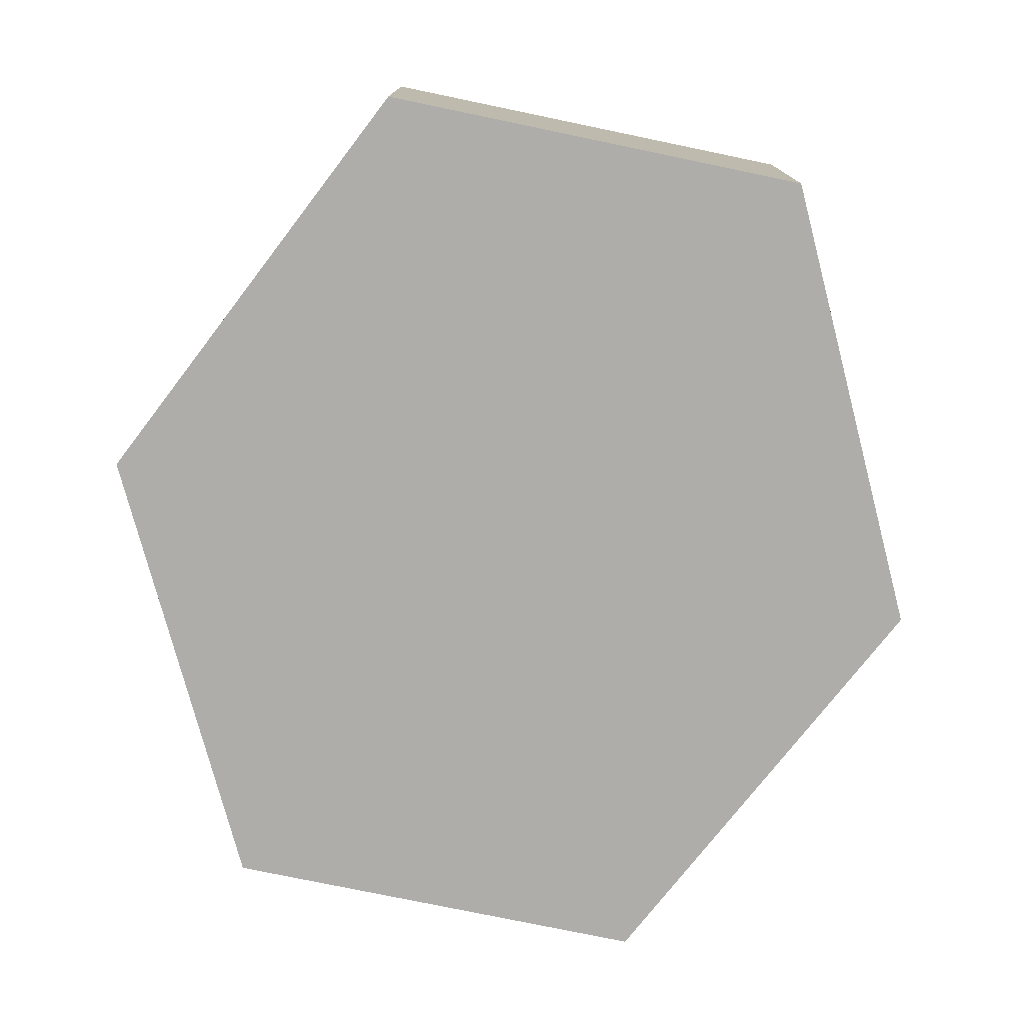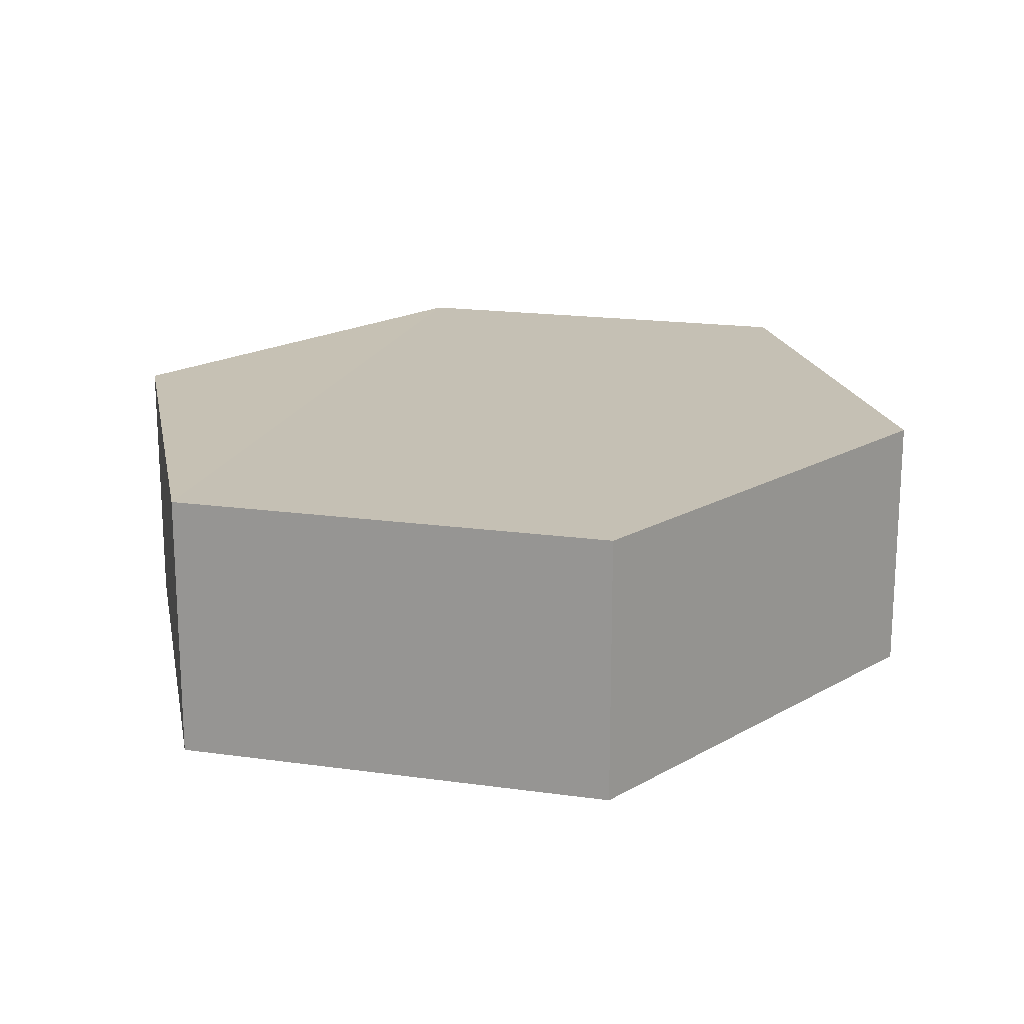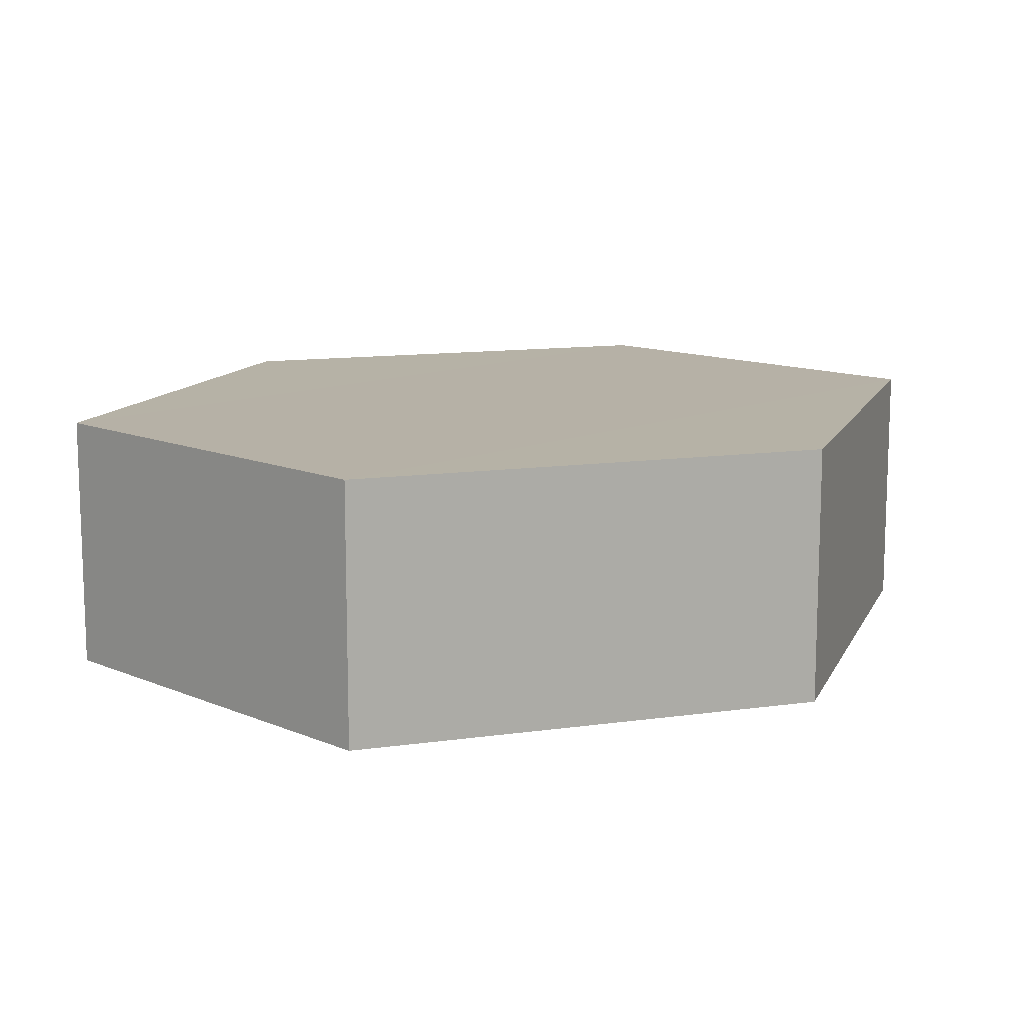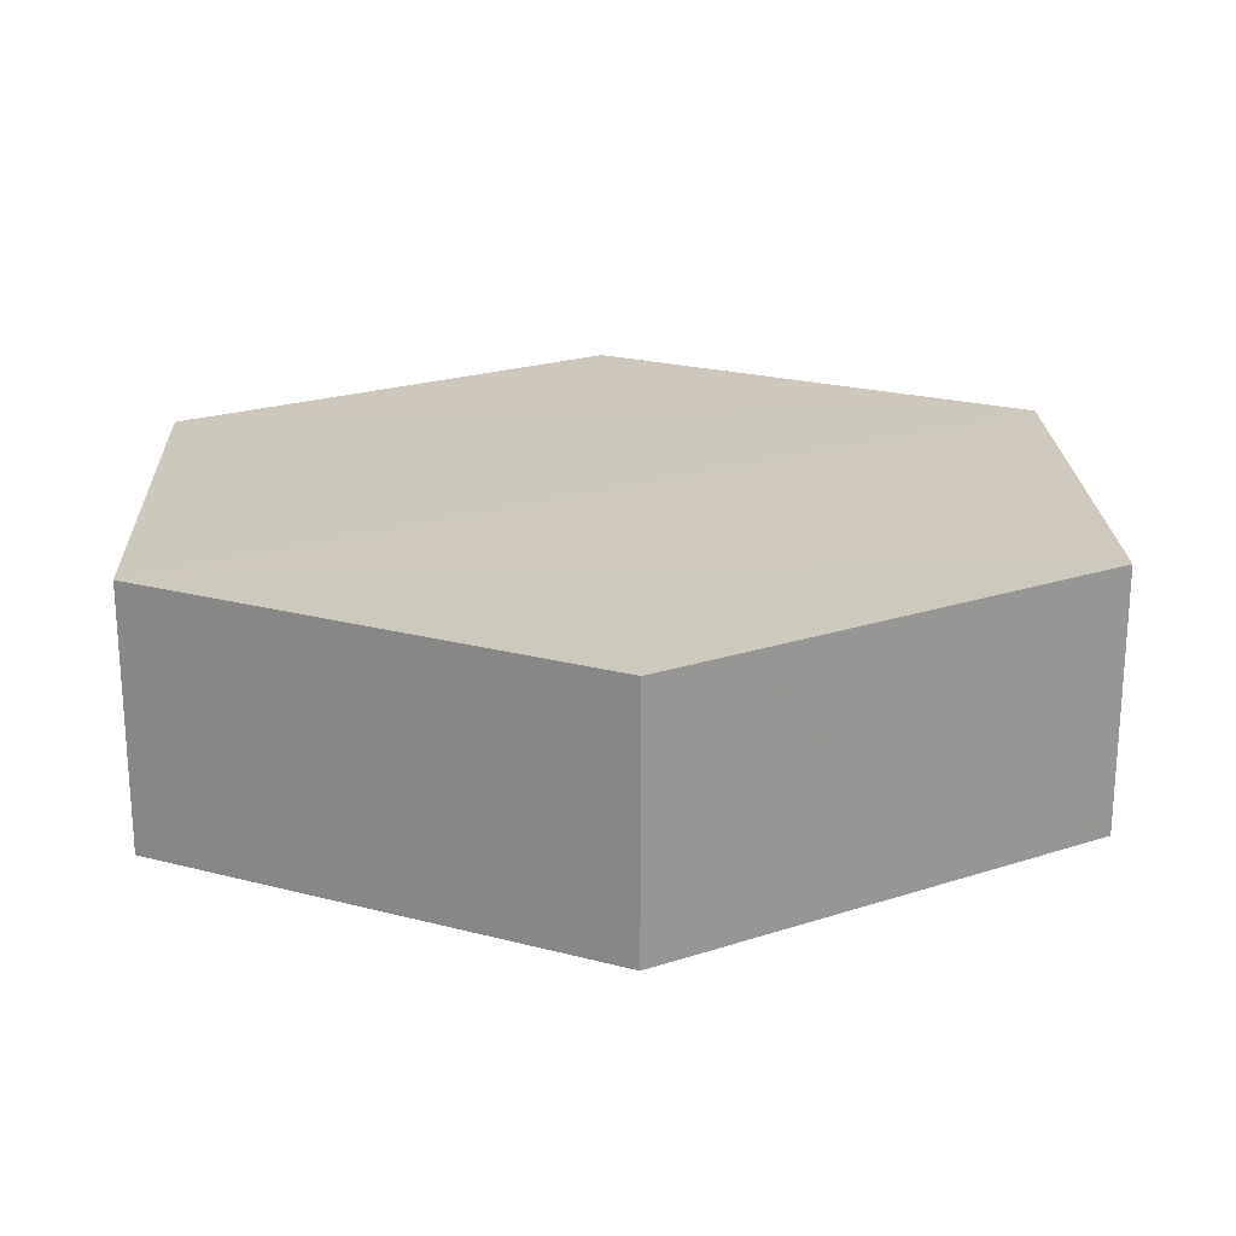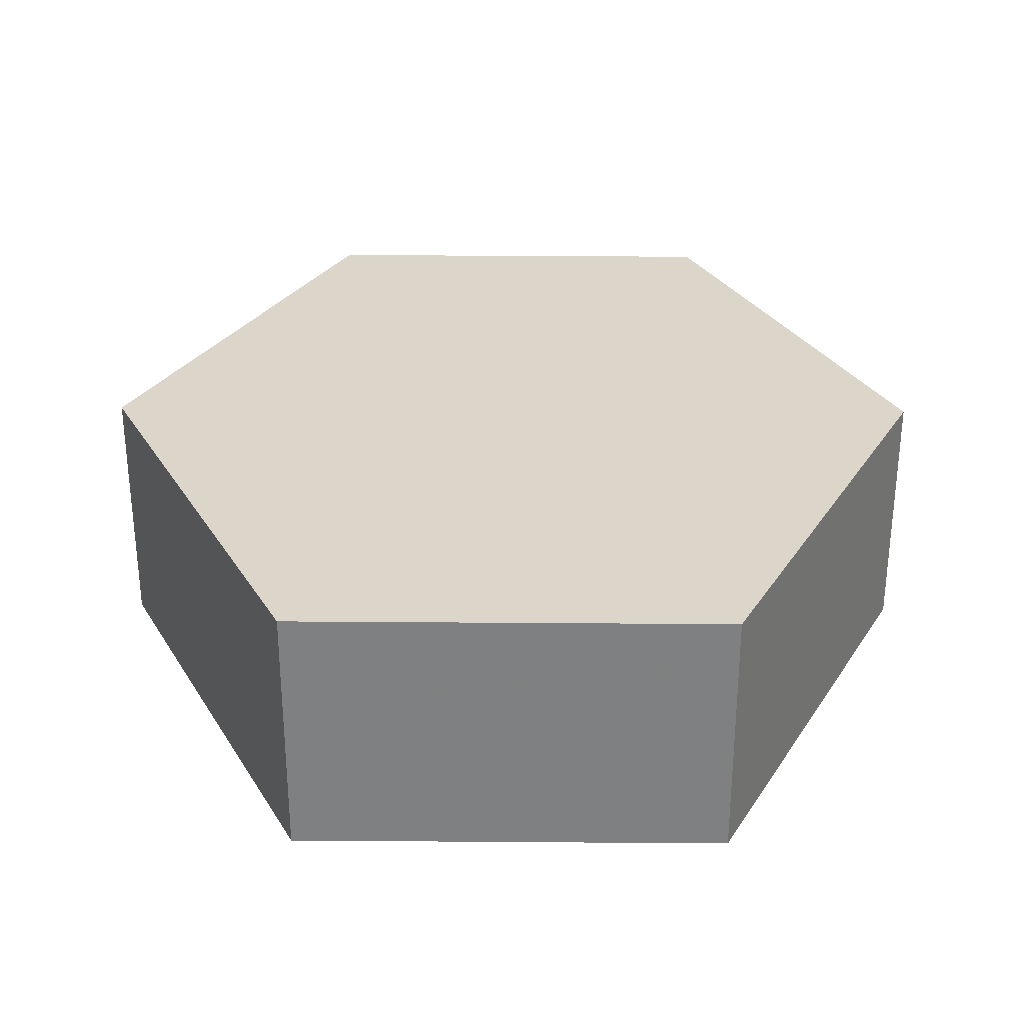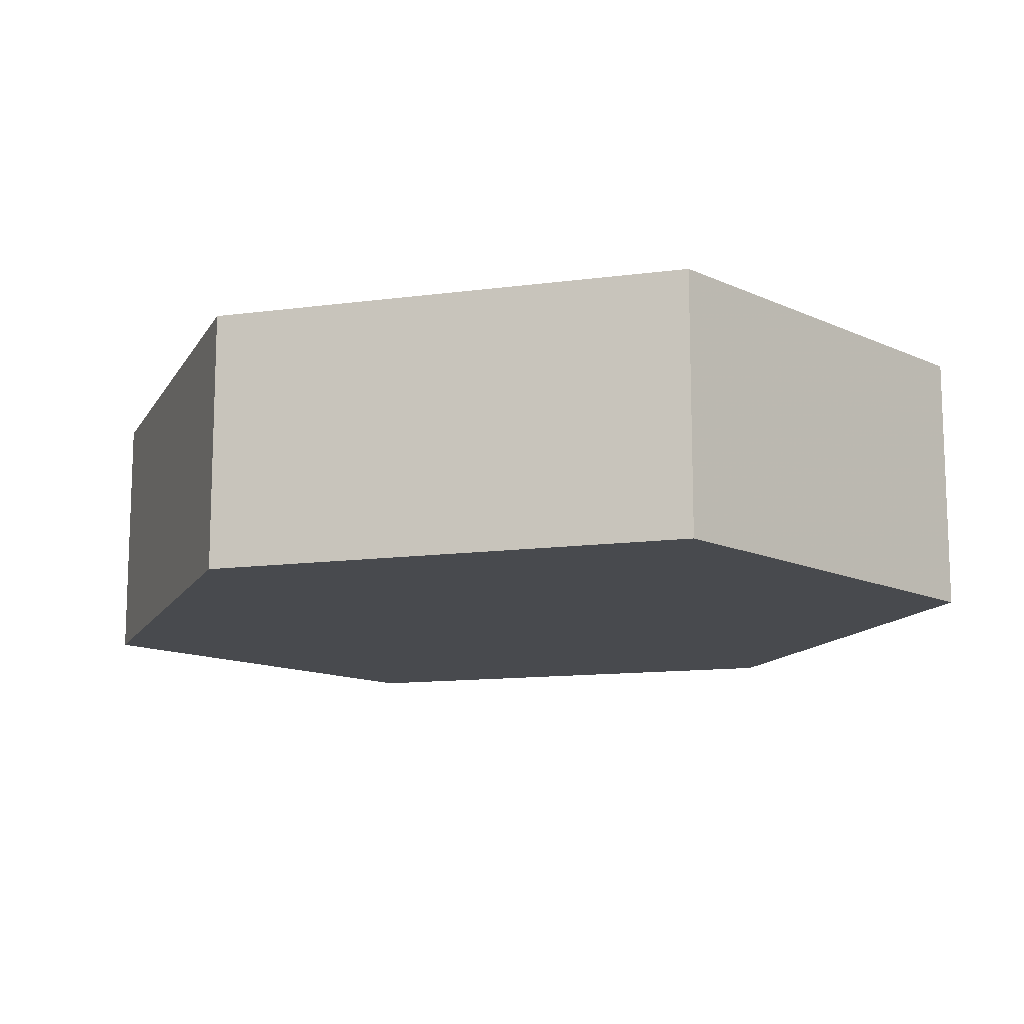
<metadata>
{"format":"obj","ext":"obj","renderer":"f3d","projection":"perspective","resolution":1024,"background":"white","views":[{"elev":-77.4,"azim":-11.6,"up":"+Z"},{"elev":18.4,"azim":-164.6,"up":"+Z"},{"elev":12.2,"azim":-135.3,"up":"+Z"},{"elev":22.3,"azim":-92.4,"up":"+Z"},{"elev":30.1,"azim":0.7,"up":"+Z"},{"elev":-13.0,"azim":133.6,"up":"+Z"}]}
</metadata>
<code>
o 6342
v 2175 1882 17.16
v 2175 1882 17.15
v 2175 1882 17.15
v 2175 1882 17.15
v 2175 1882 17.15
v 2175 1882 17.15
v 2175 1882 17.16
v 2175 1882 17.16
v 2175 1882 17.16
v 2175 1882 17.16
v 2175 1882 17.16
v 2175 1882 17.15
v 2175 1882 17.15
v 2175 1882 17.16
v 2175 1882 17.15
v 2175 1882 17.16
v 2175 1882 17.15
v 2175 1882 17.15
v 2175 1882 17.15
v 2175 1882 17.15
v 2175 1882 17.16
v 2175 1882 17.15
v 2175 1882 17.15
v 2175 1882 17.16
v 2175 1882 17.15
v 2175 1882 17.16
v 2175 1882 17.16
v 2175 1882 17.16
v 2175 1882 17.15
v 2175 1882 17.16
v 2175 1882 17.16
v 2175 1882 17.16
f 1 2 3
f 4 3 2
f 5 2 6
f 7 4 8
f 8 9 10
f 11 12 7
f 13 9 14
f 15 13 5
f 15 16 17
f 17 1 18
f 18 19 20
f 21 19 22
f 23 21 5
f 11 21 24
f 25 26 23
f 27 13 24
f 28 29 27
f 24 30 31
f 4 30 32
f 1 32 30

</code>
